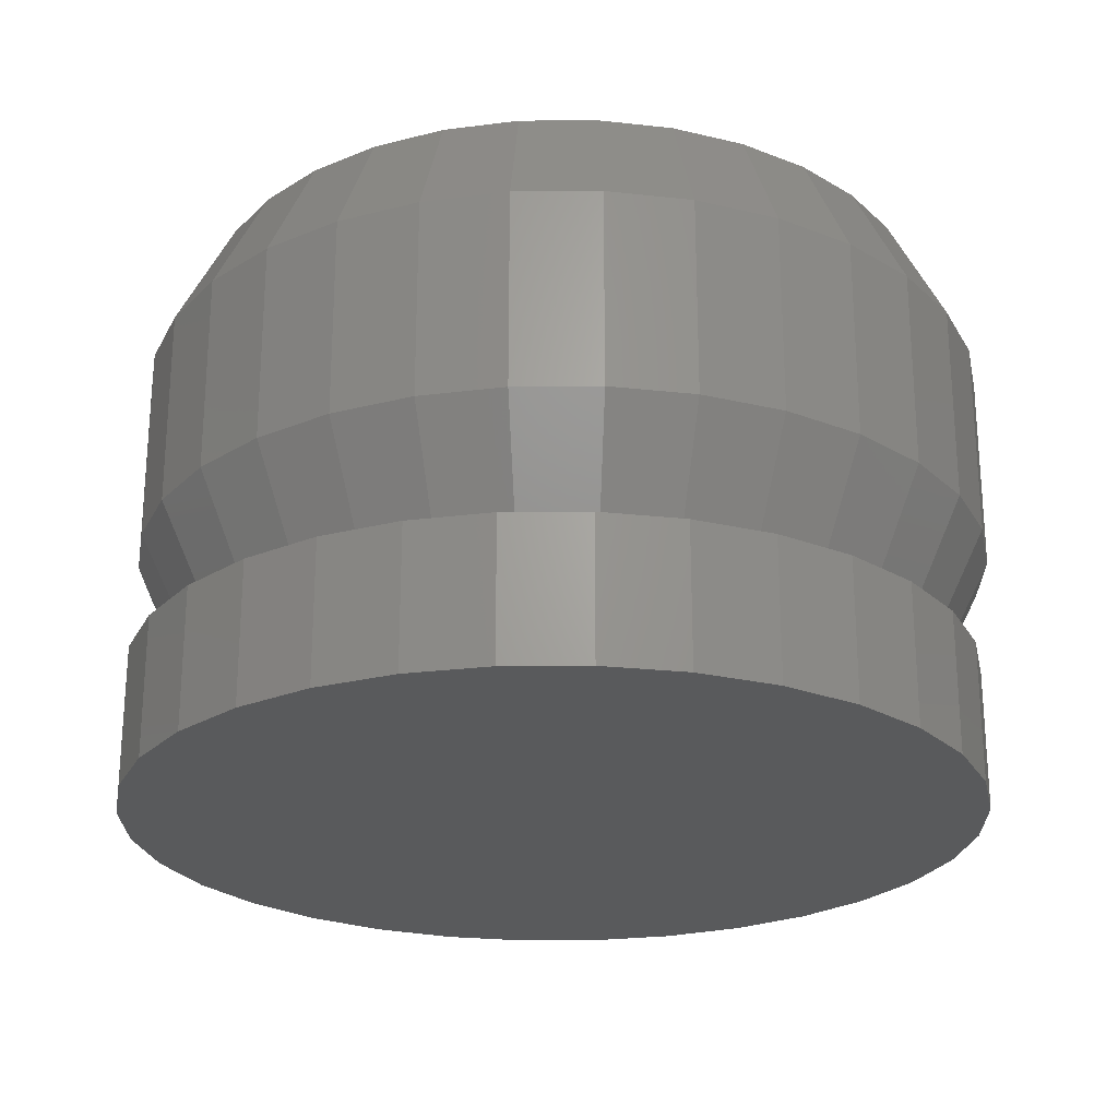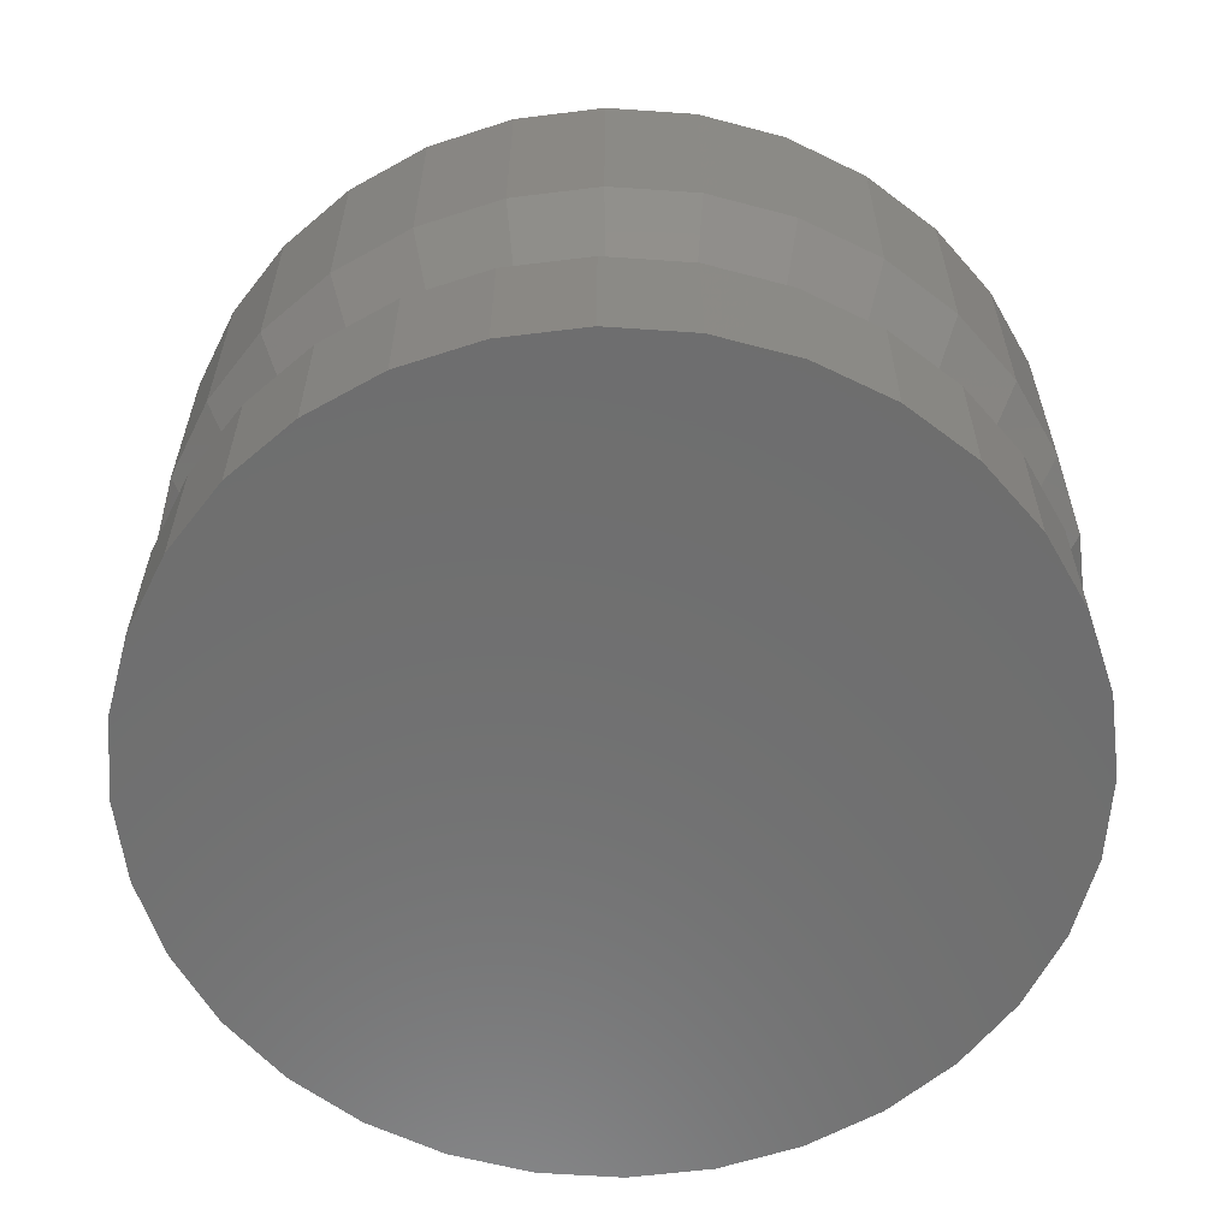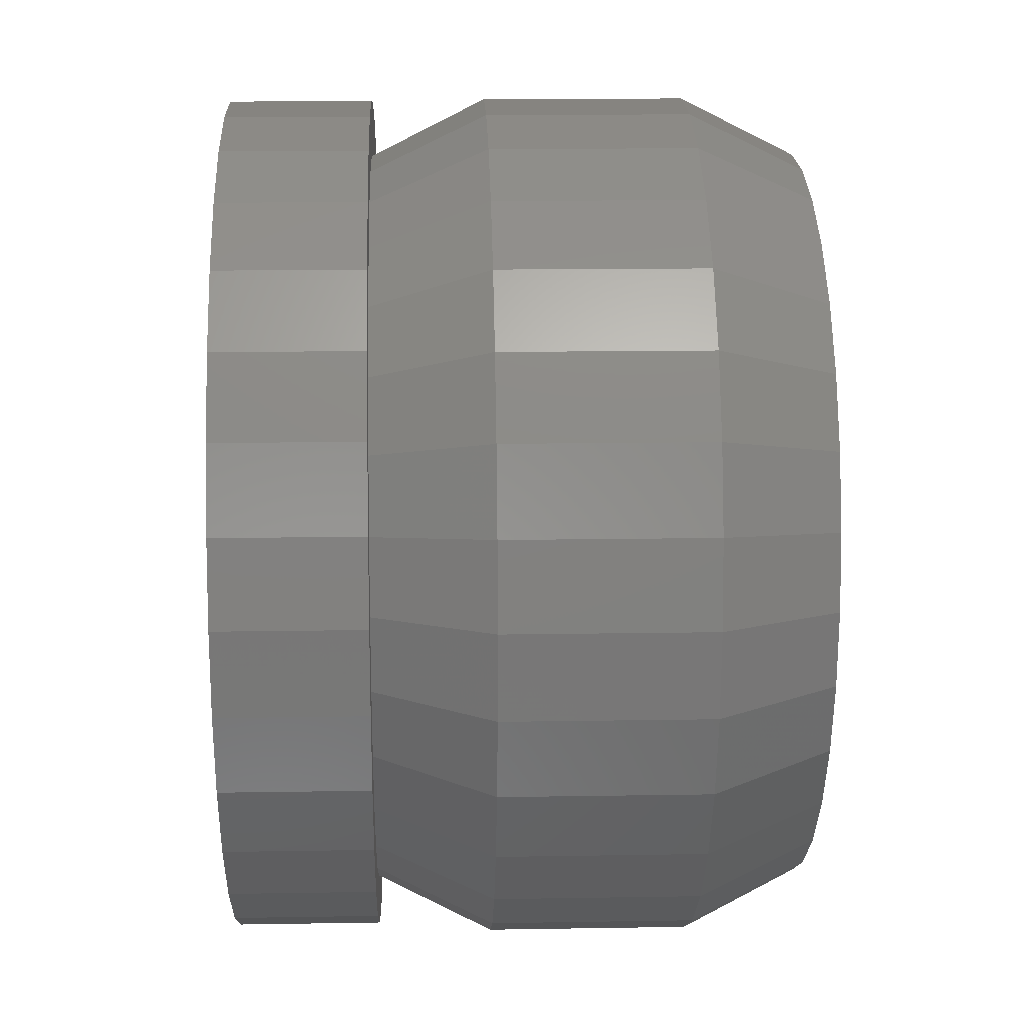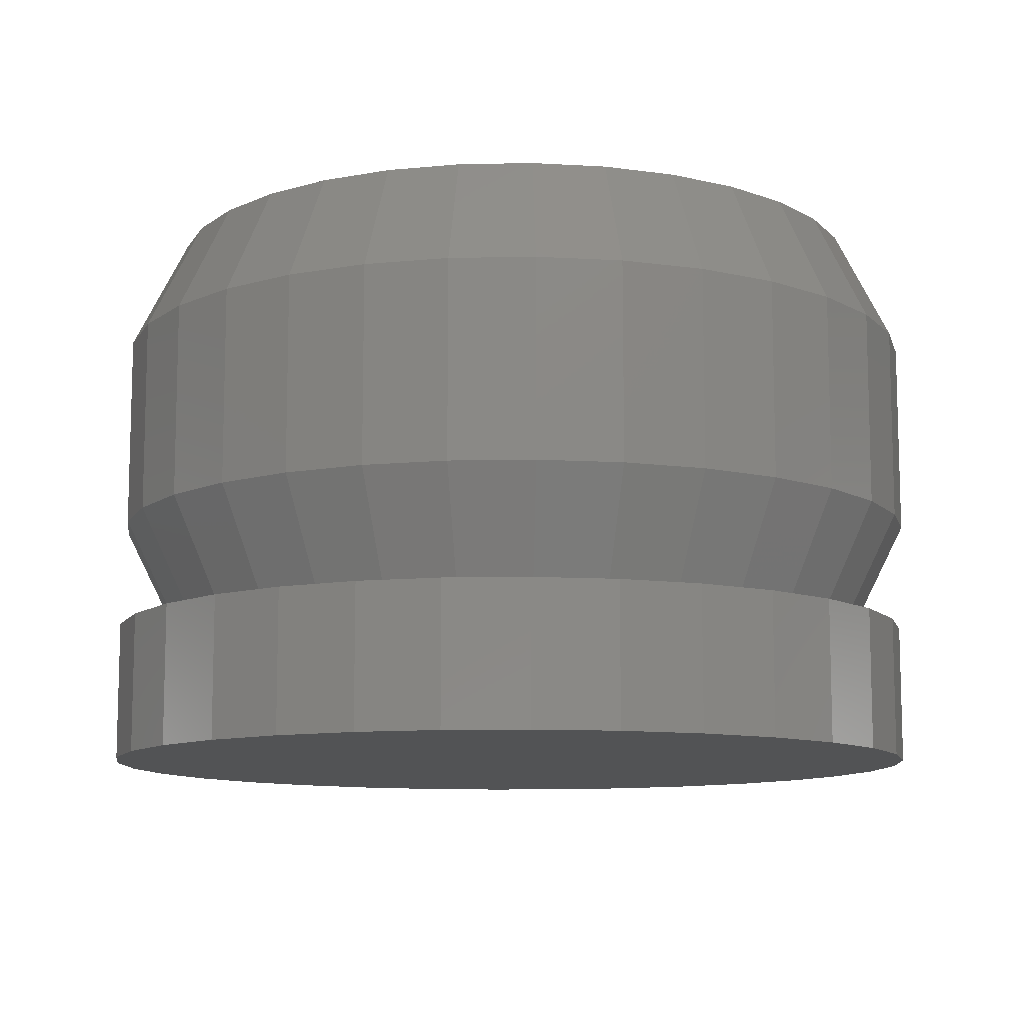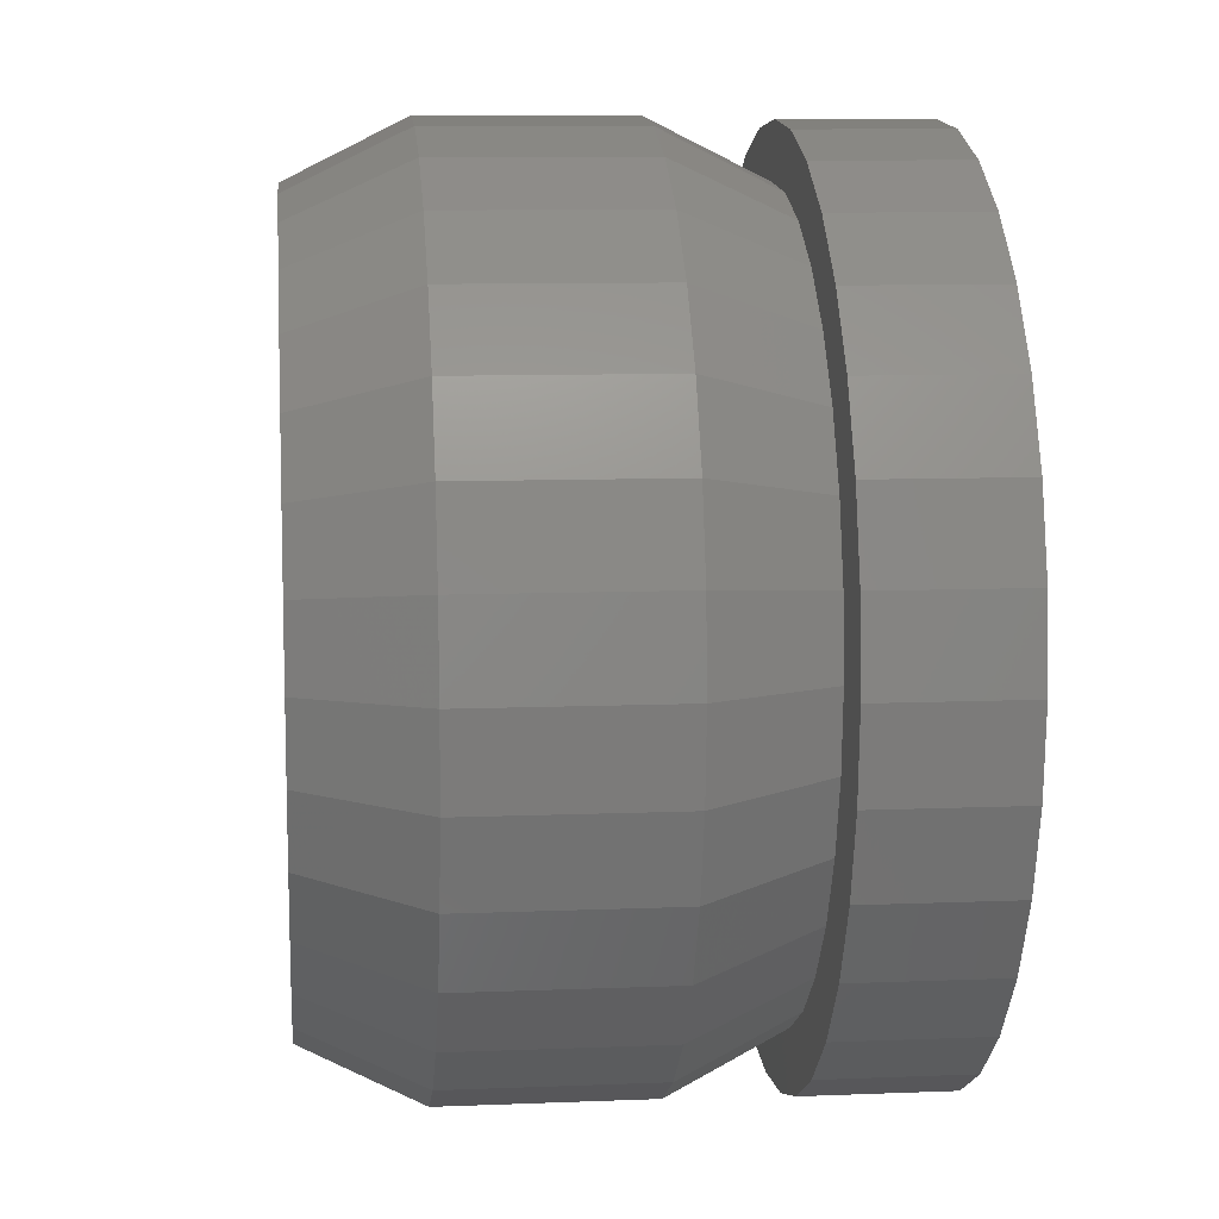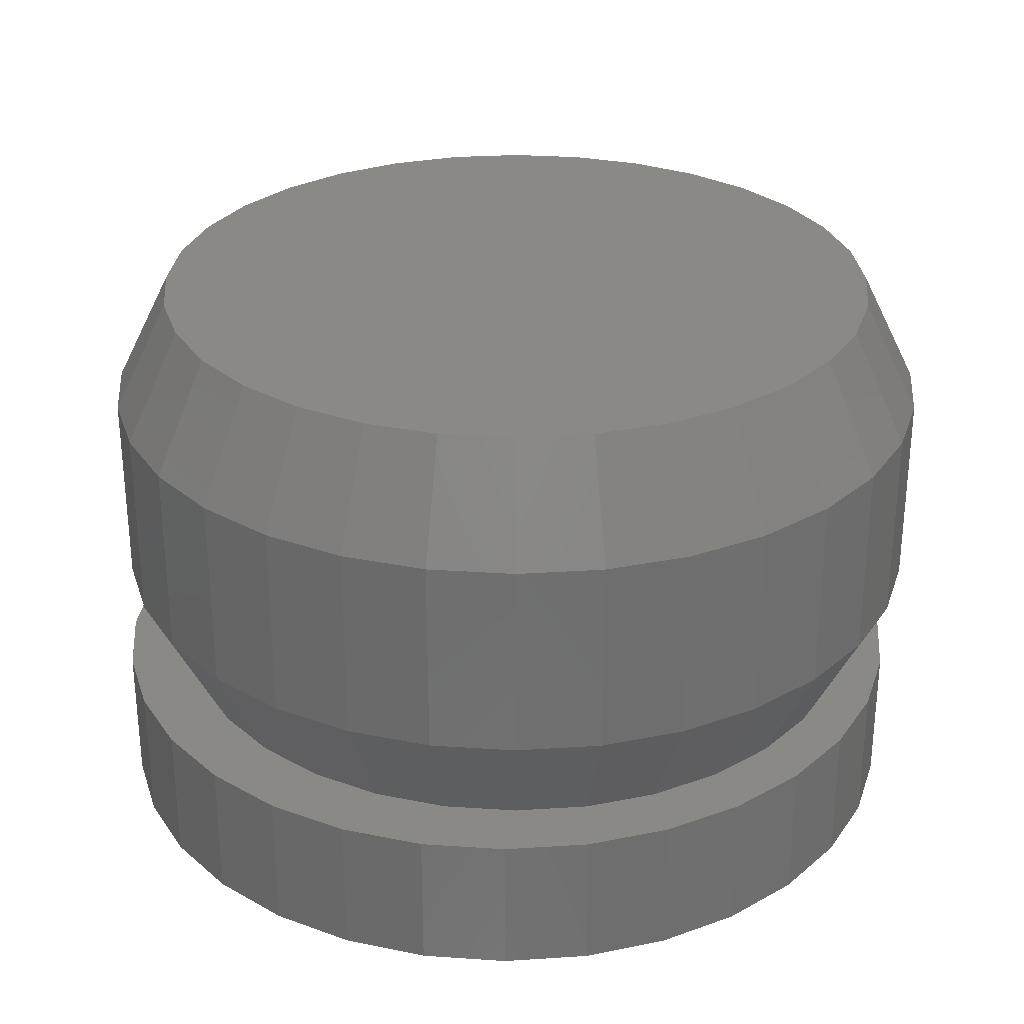
<metadata>
{"format":"stl","ext":"stl","renderer":"f3d","projection":"perspective","resolution":1024,"background":"white","views":[{"elev":-24.0,"azim":51.4,"up":"+Y"},{"elev":-60.4,"azim":69.1,"up":"+Y"},{"elev":14.3,"azim":87.9,"up":"+Z"},{"elev":-10.5,"azim":-70.3,"up":"+Y"},{"elev":9.6,"azim":-96.0,"up":"+Z"},{"elev":29.0,"azim":-44.9,"up":"+Y"}]}
</metadata>
<code>
# stl→obj: 192 verts, 380 faces
v 0.0213 -0.1172 -0.1153
v -0.001645 -0.1172 -0.1176
v 0.002467 -0.1172 -0.1028
v -0.001645 -0.1172 0.1176
v 0.0213 -0.1172 0.1153
v 0.002467 -0.1172 0.1028
v -0.02459 -0.1172 0.1153
v -0.04665 -0.1172 0.1086
v -0.01759 -0.1172 0.1008
v -0.06698 -0.1172 0.09778
v -0.03687 -0.1172 0.09497
v -0.05464 -0.1172 0.08547
v -0.0848 -0.1172 0.08315
v -0.07022 -0.1172 0.07269
v -0.09942 -0.1172 0.06533
v -0.05464 -0.1172 -0.08547
v -0.03687 -0.1172 -0.09497
v -0.06698 -0.1172 -0.09778
v -0.01759 -0.1172 -0.1008
v -0.04665 -0.1172 -0.1086
v -0.02459 -0.1172 -0.1153
v 0.04336 -0.1172 0.1086
v 0.02252 -0.1172 0.1008
v 0.06369 -0.1172 0.09778
v 0.04181 -0.1172 0.09497
v 0.05958 -0.1172 0.08547
v 0.08151 -0.1172 0.08315
v 0.07515 -0.1172 0.07269
v 0.09613 -0.1172 0.06533
v 0.08794 -0.1172 0.05711
v 0.107 -0.1172 0.045
v 0.09744 -0.1172 0.03934
v 0.1137 -0.1172 0.02294
v 0.1033 -0.1172 0.02005
v 0.1053 -0.1172 7.46e-14
v 0.09744 -0.1172 -0.03934
v 0.1033 -0.1172 -0.02005
v 0.1137 -0.1172 -0.02294
v 0.107 -0.1172 -0.045
v 0.08794 -0.1172 -0.05711
v 0.09613 -0.1172 -0.06533
v 0.07515 -0.1172 -0.07269
v 0.08151 -0.1172 -0.08315
v 0.05958 -0.1172 -0.08547
v 0.06369 -0.1172 -0.09778
v 0.04181 -0.1172 -0.09497
v 0.02252 -0.1172 -0.1008
v 0.04336 -0.1172 -0.1086
v 0.116 -0.1172 -1.397e-17
v -0.083 -0.1172 0.05711
v -0.0925 -0.1172 0.03934
v -0.1103 -0.1172 0.045
v -0.09835 -0.1172 0.02005
v -0.117 -0.1172 0.02294
v -0.1003 -0.1172 7.465e-14
v -0.1192 -0.1172 8.308e-18
v -0.09835 -0.1172 -0.02005
v -0.117 -0.1172 -0.02294
v -0.0925 -0.1172 -0.03934
v -0.1103 -0.1172 -0.045
v -0.083 -0.1172 -0.05711
v -0.09942 -0.1172 -0.06533
v -0.07022 -0.1172 -0.07269
v -0.0848 -0.1172 -0.08315
v 0.002467 -0.08594 -0.1184
v -0.02064 -0.08594 -0.1161
v -0.04285 -0.08594 -0.1094
v -0.06332 -0.08594 -0.09846
v -0.08127 -0.08594 -0.08374
v -0.096 -0.08594 -0.06579
v -0.1069 -0.08594 -0.04532
v -0.1137 -0.08594 -0.0231
v -0.116 -0.08594 7.251e-18
v 0.02557 -0.08594 -0.1161
v 0.04778 -0.08594 -0.1094
v 0.06826 -0.08594 -0.09846
v 0.0862 -0.08594 -0.08374
v 0.1009 -0.08594 -0.06579
v 0.1119 -0.08594 -0.04532
v 0.1186 -0.08594 -0.0231
v 0.1209 -0.08594 -5.076e-17
v 0.002467 -0.08594 0.1184
v 0.02557 -0.08594 0.1161
v 0.04778 -0.08594 0.1094
v 0.06826 -0.08594 0.09846
v 0.0862 -0.08594 0.08374
v 0.1009 -0.08594 0.06579
v 0.1119 -0.08594 0.04532
v 0.1186 -0.08594 0.0231
v -0.02064 -0.08594 0.1161
v -0.04285 -0.08594 0.1094
v -0.06332 -0.08594 0.09846
v -0.08127 -0.08594 0.08374
v -0.096 -0.08594 0.06579
v -0.1069 -0.08594 0.04532
v -0.1137 -0.08594 0.0231
v -0.02459 -0.1562 0.1153
v 0.0213 -0.1562 0.1153
v -0.001645 -0.1562 0.1176
v -0.04665 -0.1562 0.1086
v 0.04336 -0.1562 0.1086
v -0.06698 -0.1562 0.09778
v 0.06369 -0.1562 0.09778
v 0.06369 -0.1562 -0.09778
v -0.04665 -0.1562 -0.1086
v 0.04336 -0.1562 -0.1086
v -0.02459 -0.1562 -0.1153
v 0.0213 -0.1562 -0.1153
v -0.001645 -0.1562 -0.1176
v 0.08151 -0.1562 0.08315
v -0.0848 -0.1562 0.08315
v 0.09613 -0.1562 0.06533
v -0.09942 -0.1562 0.06533
v 0.107 -0.1562 0.045
v -0.1103 -0.1562 0.045
v 0.1137 -0.1562 0.02294
v -0.117 -0.1562 0.02294
v 0.116 -0.1562 -1.397e-17
v -0.1192 -0.1562 8.308e-18
v 0.1137 -0.1562 -0.02294
v -0.117 -0.1562 -0.02294
v 0.107 -0.1562 -0.045
v -0.1103 -0.1562 -0.045
v 0.09613 -0.1562 -0.06533
v -0.09942 -0.1562 -0.06533
v 0.08151 -0.1562 -0.08315
v -0.0848 -0.1562 -0.08315
v -0.06698 -0.1562 -0.09778
v 0.1209 -0.03125 -5.076e-17
v 0.1186 -0.03125 -0.0231
v 0.1119 -0.03125 -0.04532
v 0.1009 -0.03125 -0.06579
v 0.0862 -0.03125 -0.08374
v 0.06826 -0.03125 -0.09846
v 0.04778 -0.03125 -0.1094
v 0.02557 -0.03125 -0.1161
v 0.002467 -0.03125 -0.1184
v -0.02064 -0.03125 -0.1161
v -0.04285 -0.03125 -0.1094
v -0.06332 -0.03125 -0.09846
v -0.08127 -0.03125 -0.08374
v -0.096 -0.03125 -0.06579
v -0.1069 -0.03125 -0.04532
v -0.1137 -0.03125 -0.0231
v -0.116 -0.03125 7.251e-18
v -0.1137 -0.03125 0.0231
v -0.1069 -0.03125 0.04532
v -0.096 -0.03125 0.06579
v -0.08127 -0.03125 0.08374
v -0.06332 -0.03125 0.09846
v -0.04285 -0.03125 0.1094
v -0.02064 -0.03125 0.1161
v 0.002467 -0.03125 0.1184
v 0.02557 -0.03125 0.1161
v 0.04778 -0.03125 0.1094
v 0.06826 -0.03125 0.09846
v 0.0862 -0.03125 0.08374
v 0.1009 -0.03125 0.06579
v 0.1119 -0.03125 0.04532
v 0.1186 -0.03125 0.0231
v 0.002467 1.315e-17 0.1028
v 0.02252 1.426e-17 0.1008
v -0.01759 1.203e-17 0.1008
v -0.03687 1.096e-17 0.09497
v 0.04181 1.533e-17 0.09497
v -0.05464 9.977e-18 0.08547
v 0.05958 1.632e-17 0.08547
v 0.04181 1.533e-17 -0.09497
v -0.03687 1.096e-17 -0.09497
v 0.05958 1.632e-17 -0.08547
v -0.01759 1.203e-17 -0.1008
v 0.02252 1.426e-17 -0.1008
v 0.002467 1.315e-17 -0.1028
v -0.05464 9.977e-18 -0.08547
v -0.07022 9.112e-18 -0.07269
v 0.07515 1.718e-17 -0.07269
v -0.083 8.403e-18 -0.05711
v 0.08794 1.789e-17 -0.05711
v -0.0925 7.875e-18 -0.03934
v 0.09744 1.842e-17 -0.03934
v -0.09835 7.551e-18 -0.02005
v 0.1033 1.874e-17 -0.02005
v -0.1003 7.441e-18 -1.487e-10
v 0.1053 1.885e-17 3.454e-17
v -0.09835 7.551e-18 0.02005
v 0.1033 1.874e-17 0.02005
v -0.0925 7.875e-18 0.03934
v 0.09744 1.842e-17 0.03934
v -0.083 8.403e-18 0.05711
v 0.08794 1.789e-17 0.05711
v -0.07022 9.112e-18 0.07269
v 0.07515 1.718e-17 0.07269
f 1 2 3
f 4 5 6
f 7 4 6
f 8 7 6
f 8 6 9
f 9 10 8
f 11 10 9
f 10 11 12
f 12 13 10
f 13 12 14
f 14 15 13
f 16 17 18
f 18 17 19
f 19 20 18
f 20 19 3
f 21 20 3
f 2 21 3
f 5 22 6
f 23 6 22
f 24 23 22
f 24 25 23
f 26 25 24
f 27 26 24
f 28 26 27
f 29 28 27
f 30 28 29
f 31 30 29
f 31 32 30
f 32 31 33
f 33 34 32
f 34 33 35
f 36 37 38
f 39 36 38
f 40 36 39
f 41 40 39
f 41 42 40
f 42 41 43
f 43 44 42
f 44 43 45
f 46 44 45
f 47 46 45
f 48 47 45
f 3 47 48
f 48 1 3
f 49 38 37
f 49 37 35
f 49 35 33
f 14 50 15
f 15 50 51
f 15 51 52
f 52 51 53
f 52 53 54
f 54 53 55
f 54 55 56
f 56 55 57
f 56 57 58
f 58 57 59
f 58 59 60
f 60 59 61
f 60 61 62
f 62 61 63
f 62 63 64
f 64 63 16
f 64 16 18
f 65 19 66
f 66 19 17
f 66 17 67
f 67 17 16
f 67 16 68
f 68 16 63
f 68 63 69
f 69 63 61
f 69 61 70
f 70 61 59
f 70 59 71
f 71 59 57
f 71 57 72
f 72 57 55
f 72 55 73
f 19 65 3
f 3 65 74
f 3 74 47
f 47 74 75
f 47 75 46
f 46 75 76
f 46 76 44
f 44 76 77
f 44 77 42
f 42 77 78
f 42 78 40
f 40 78 79
f 40 79 36
f 36 79 80
f 36 80 37
f 37 80 81
f 37 81 35
f 82 23 83
f 83 23 25
f 83 25 84
f 84 25 26
f 84 26 85
f 85 26 28
f 85 28 86
f 86 28 30
f 86 30 87
f 87 30 32
f 87 32 88
f 88 32 34
f 88 34 89
f 89 34 35
f 89 35 81
f 23 82 6
f 6 82 90
f 6 90 9
f 9 90 91
f 9 91 11
f 11 91 92
f 11 92 12
f 12 92 93
f 12 93 14
f 14 93 94
f 14 94 50
f 50 94 95
f 50 95 51
f 51 95 96
f 51 96 53
f 53 96 73
f 53 73 55
f 97 98 99
f 98 97 100
f 98 100 101
f 101 100 102
f 101 102 103
f 104 105 106
f 106 105 107
f 106 107 108
f 108 107 109
f 103 102 110
f 110 102 111
f 110 111 112
f 112 111 113
f 112 113 114
f 114 113 115
f 114 115 116
f 116 115 117
f 116 117 118
f 118 117 119
f 118 119 120
f 120 119 121
f 120 121 122
f 122 121 123
f 122 123 124
f 124 123 125
f 124 125 126
f 126 125 127
f 126 127 104
f 104 127 128
f 104 128 105
f 49 118 38
f 38 118 120
f 38 120 39
f 39 120 122
f 39 122 41
f 41 122 124
f 41 124 43
f 43 124 126
f 43 126 45
f 45 126 104
f 45 104 48
f 48 104 106
f 48 106 1
f 1 106 108
f 1 108 2
f 2 108 109
f 2 109 21
f 21 109 107
f 21 107 20
f 20 107 105
f 20 105 18
f 18 105 128
f 18 128 64
f 64 128 127
f 64 127 62
f 62 127 125
f 62 125 60
f 60 125 123
f 60 123 58
f 58 123 121
f 58 121 56
f 56 121 119
f 56 119 54
f 54 119 117
f 54 117 52
f 52 117 115
f 52 115 15
f 15 115 113
f 15 113 13
f 13 113 111
f 13 111 10
f 10 111 102
f 10 102 8
f 8 102 100
f 8 100 7
f 7 100 97
f 7 97 4
f 4 97 99
f 4 99 5
f 5 99 98
f 5 98 22
f 22 98 101
f 22 101 24
f 24 101 103
f 24 103 27
f 27 103 110
f 27 110 29
f 29 110 112
f 29 112 31
f 31 112 114
f 31 114 33
f 33 114 116
f 33 116 49
f 49 116 118
f 129 81 130
f 130 81 80
f 130 80 131
f 131 80 79
f 131 79 132
f 132 79 78
f 132 78 133
f 133 78 77
f 133 77 134
f 134 77 76
f 134 76 135
f 135 76 75
f 135 75 136
f 136 75 74
f 136 74 137
f 137 74 65
f 137 65 138
f 138 65 66
f 138 66 139
f 139 66 67
f 139 67 140
f 140 67 68
f 140 68 141
f 141 68 69
f 141 69 142
f 142 69 70
f 142 70 143
f 143 70 71
f 143 71 144
f 144 71 72
f 144 72 145
f 145 72 73
f 145 73 146
f 146 73 96
f 146 96 147
f 147 96 95
f 147 95 148
f 148 95 94
f 148 94 149
f 149 94 93
f 149 93 150
f 150 93 92
f 150 92 151
f 151 92 91
f 151 91 152
f 152 91 90
f 152 90 153
f 153 90 82
f 153 82 154
f 154 82 83
f 154 83 155
f 155 83 84
f 155 84 156
f 156 84 85
f 156 85 157
f 157 85 86
f 157 86 158
f 158 86 87
f 158 87 159
f 159 87 88
f 159 88 160
f 160 88 89
f 160 89 129
f 129 89 81
f 161 162 163
f 164 163 162
f 165 164 162
f 166 164 165
f 167 166 165
f 168 169 170
f 171 169 168
f 172 171 168
f 173 171 172
f 169 174 170
f 170 174 175
f 170 175 176
f 176 175 177
f 176 177 178
f 178 177 179
f 178 179 180
f 180 179 181
f 180 181 182
f 182 181 183
f 182 183 184
f 184 183 185
f 184 185 186
f 186 185 187
f 186 187 188
f 188 187 189
f 188 189 190
f 190 189 191
f 190 191 192
f 192 191 166
f 192 166 167
f 184 129 182
f 182 129 130
f 182 130 180
f 180 130 131
f 180 131 178
f 178 131 132
f 178 132 176
f 176 132 133
f 176 133 170
f 170 133 134
f 170 134 168
f 168 134 135
f 168 135 172
f 172 135 136
f 172 136 173
f 173 136 137
f 173 137 171
f 171 137 138
f 171 138 169
f 169 138 139
f 169 139 174
f 174 139 140
f 174 140 175
f 175 140 141
f 175 141 177
f 177 141 142
f 177 142 179
f 179 142 143
f 179 143 181
f 181 143 144
f 181 144 183
f 183 144 145
f 183 145 185
f 185 145 146
f 185 146 187
f 187 146 147
f 187 147 189
f 189 147 148
f 189 148 191
f 191 148 149
f 191 149 166
f 166 149 150
f 166 150 164
f 164 150 151
f 164 151 163
f 163 151 152
f 163 152 161
f 161 152 153
f 161 153 162
f 162 153 154
f 162 154 165
f 165 154 155
f 165 155 167
f 167 155 156
f 167 156 192
f 192 156 157
f 192 157 190
f 190 157 158
f 190 158 188
f 188 158 159
f 188 159 186
f 186 159 160
f 186 160 184
f 184 160 129

</code>
